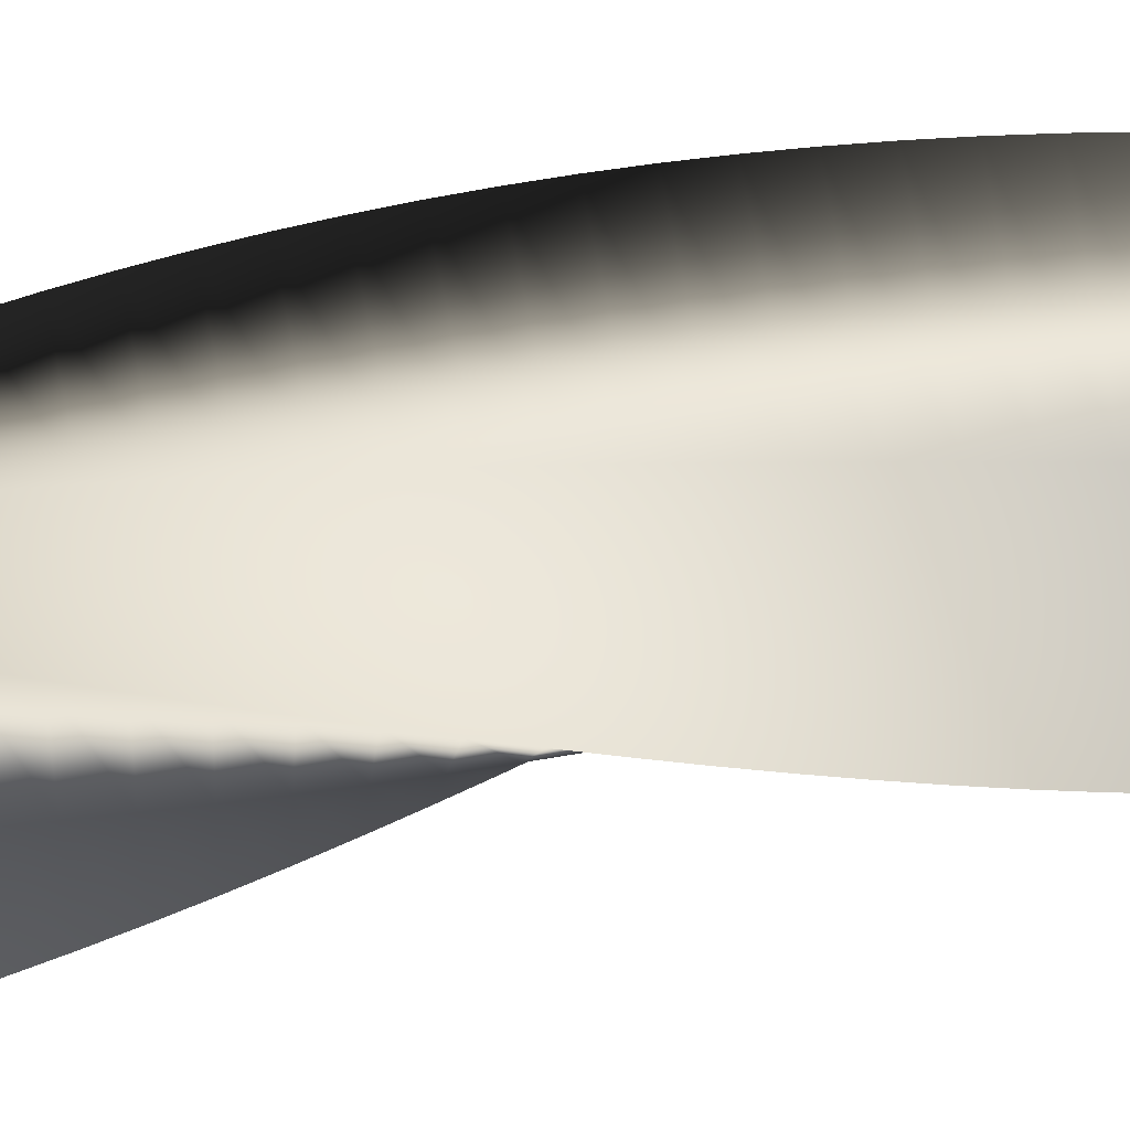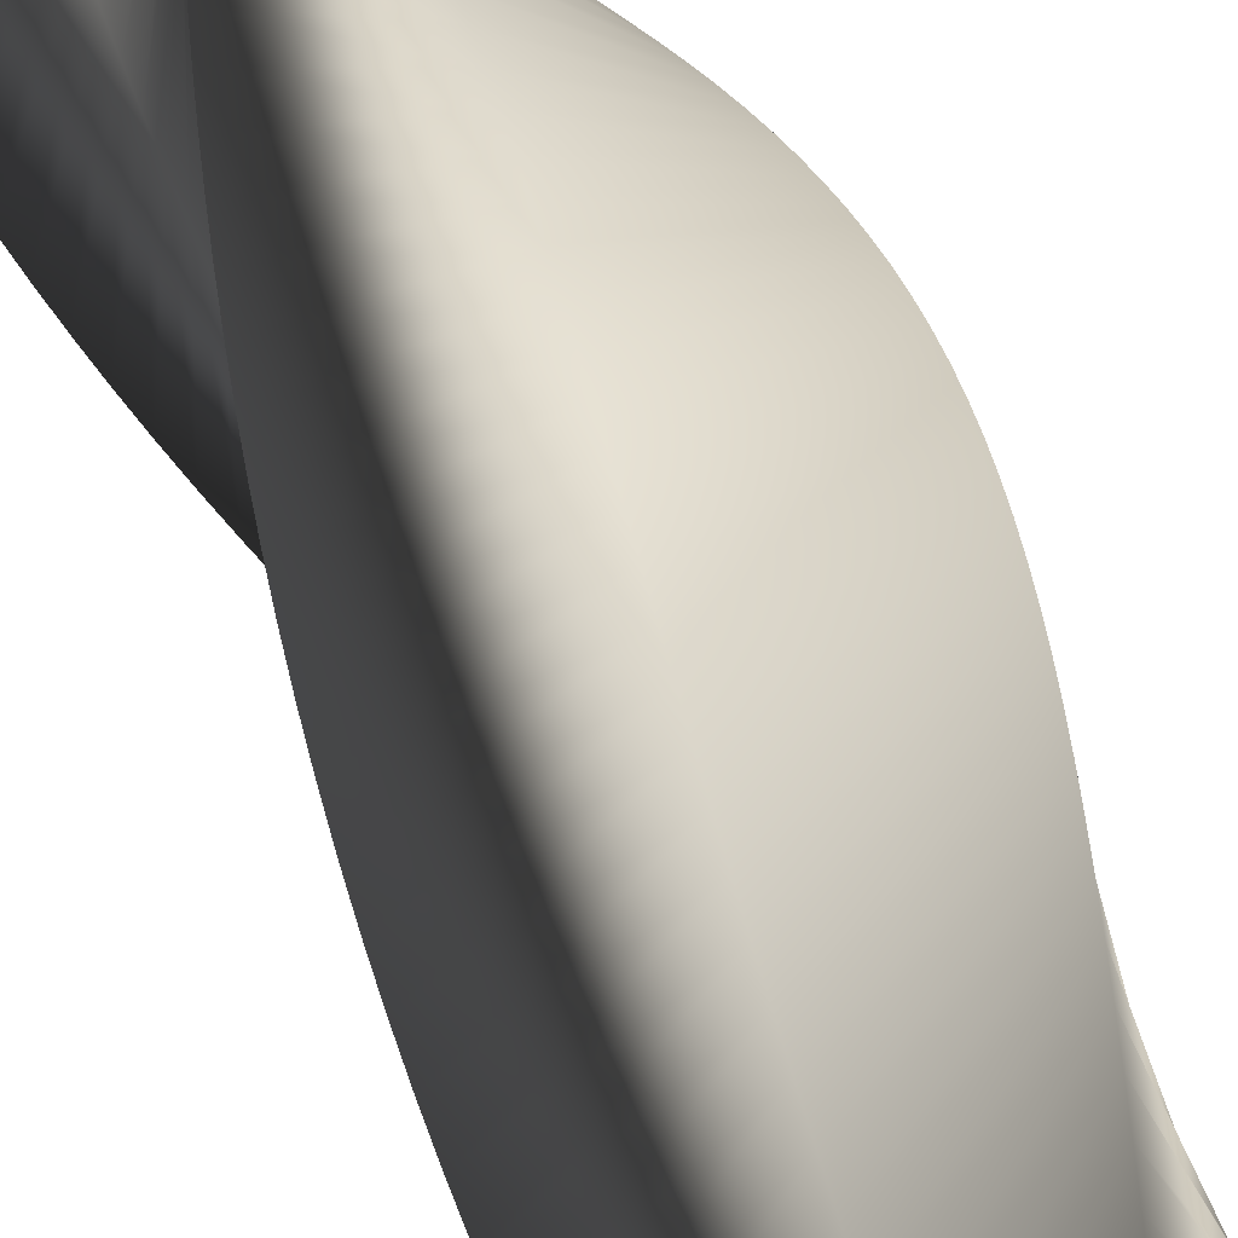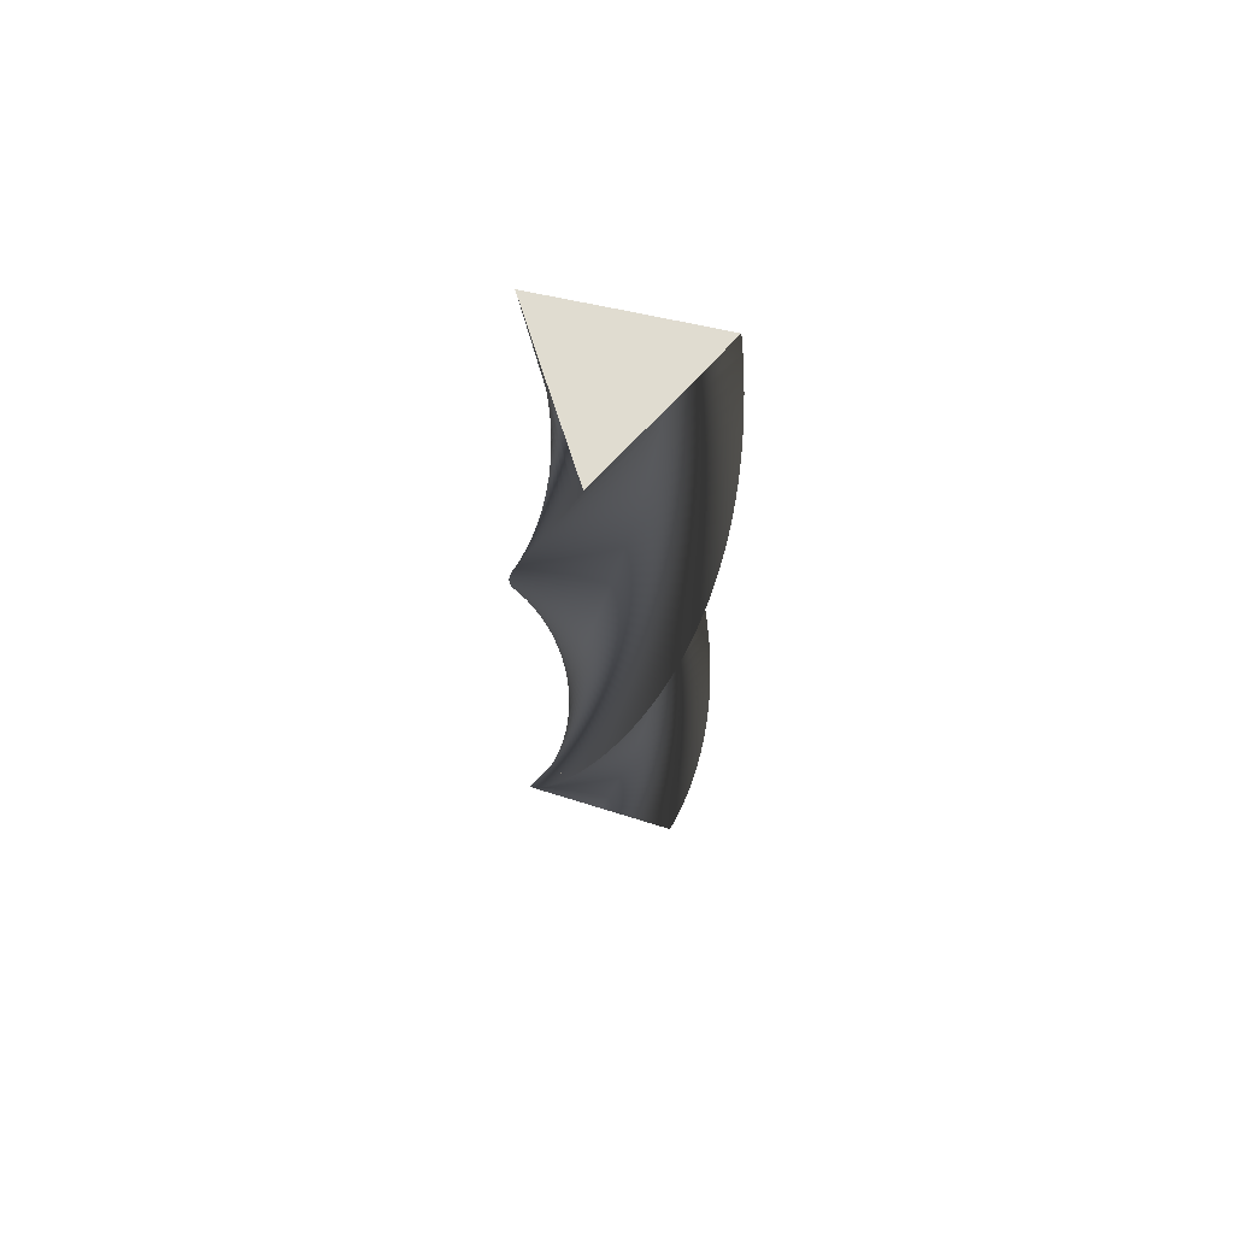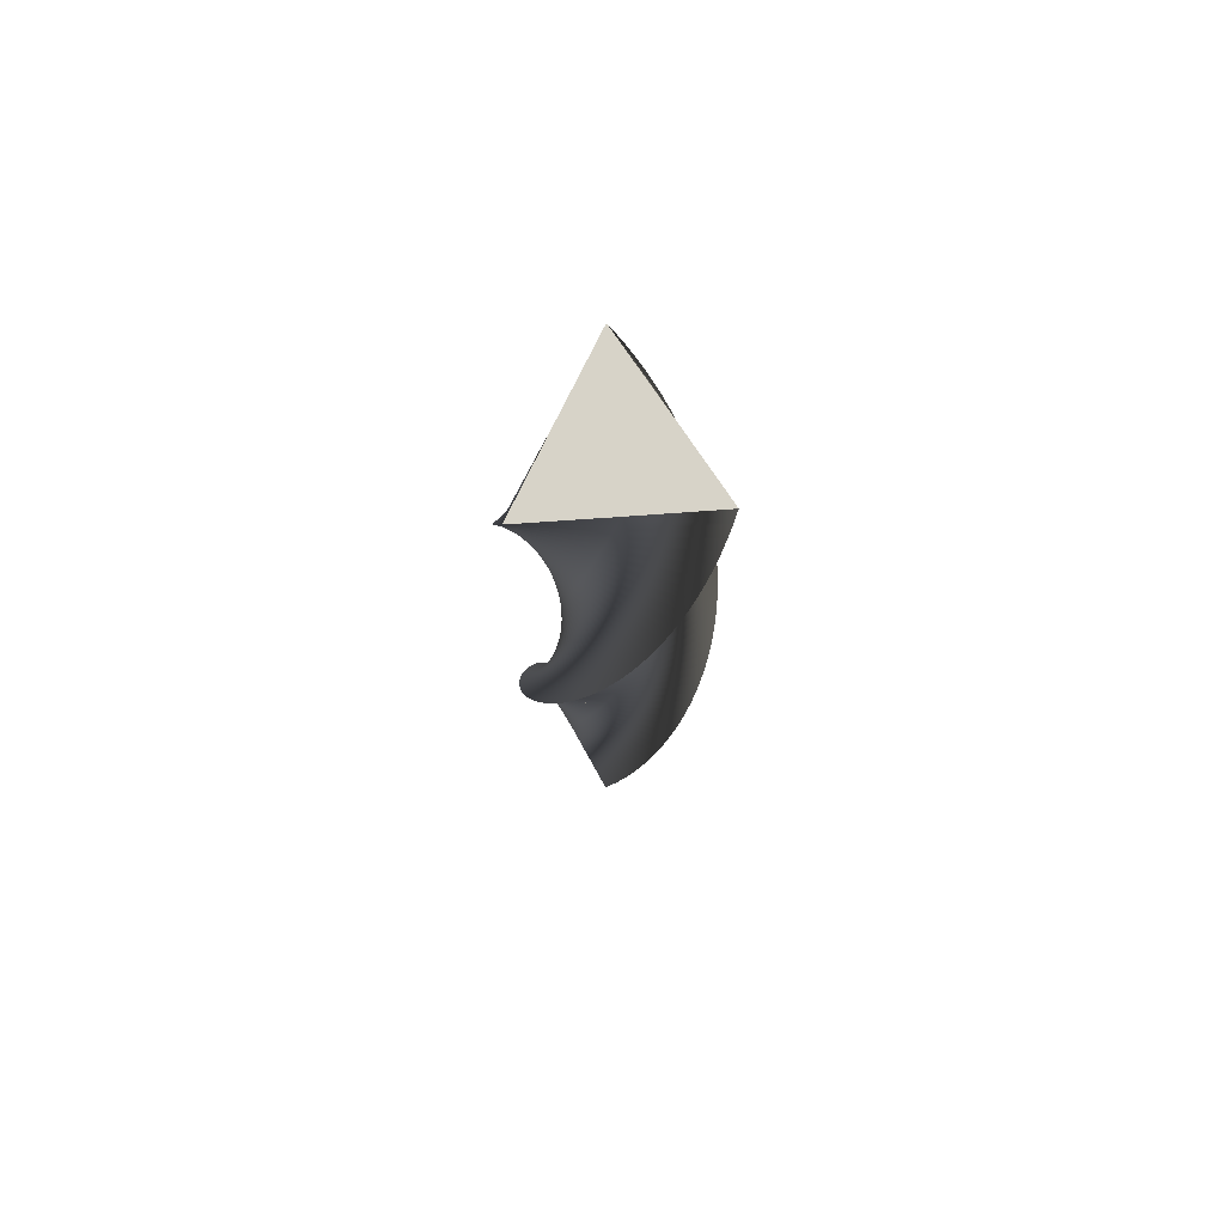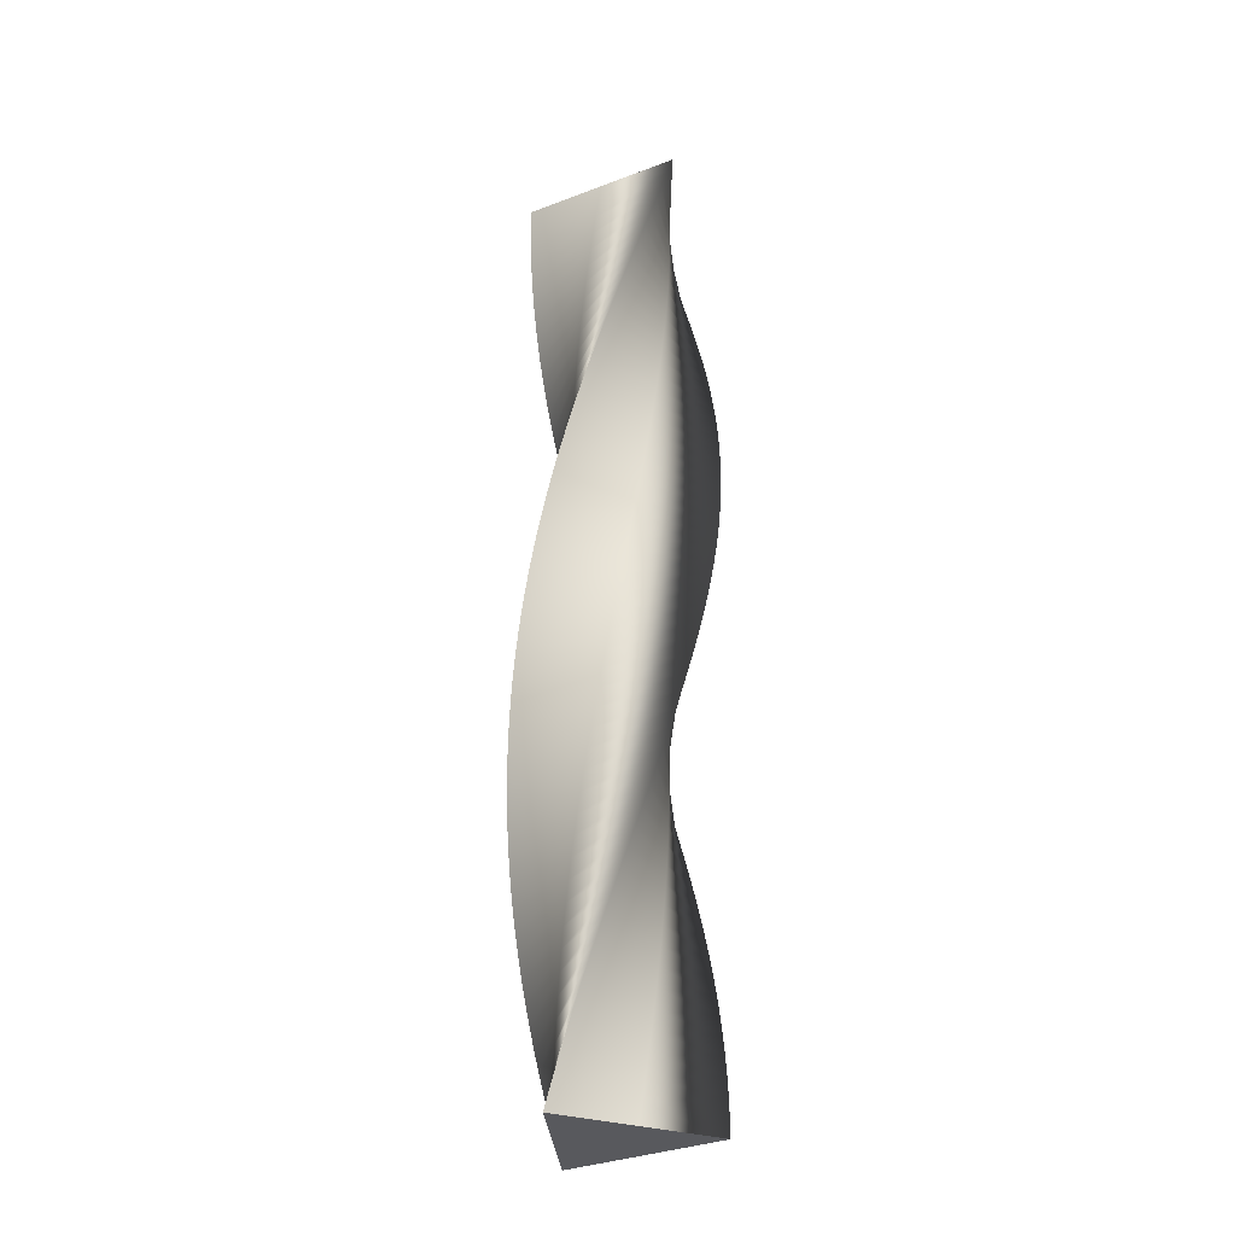
<metadata>
{"format":"obj","ext":"obj","renderer":"f3d","projection":"perspective","resolution":1024,"background":"white","views":[{"elev":62.9,"azim":-101.0,"up":"+Z"},{"elev":40.0,"azim":159.4,"up":"+Z"},{"elev":69.6,"azim":-72.5,"up":"+Y"},{"elev":77.2,"azim":-28.9,"up":"+Y"},{"elev":-29.9,"azim":4.0,"up":"+Y"}]}
</metadata>
<code>
v 93.7 0 -0.1732
v 23.32 0 -40.81
v -47 0 -81.06
v -47 0 0.2094
v -46.7 0 81.23
v 23.68 0 40.6
v 93.7 0 -0.1732
v 93.5 19 -5.901
v 20.65 19 -41.91
v -52.12 19 -77.54
v -46.88 19 3.56
v -41.35 19 84.4
v 26.26 19 39.3
v 93.5 19 -5.901
v 92.94 38 -11.6
v 17.91 38 -42.84
v -57.01 38 -73.7
v -46.54 38 6.896
v -35.81 38 87.21
v 28.76 38 37.85
v 92.94 38 -11.6
v 92.01 57 -17.26
v 15.12 57 -43.58
v -61.63 57 -69.55
v -45.99 57 10.2
v -30.09 57 89.65
v 31.15 57 36.23
v 92.01 57 -17.26
v 90.71 76 -22.84
v 12.29 76 -44.15
v -65.98 76 -65.11
v -45.22 76 13.47
v -24.23 76 91.73
v 33.43 76 34.46
v 90.71 76 -22.84
v 89.06 95 -28.33
v 9.423 95 -44.53
v -70.03 95 -60.39
v -44.25 95 16.68
v -18.25 95 93.42
v 35.6 95 32.55
v 89.06 95 -28.33
v 87.06 114 -33.7
v 6.54 114 -44.73
v -73.77 114 -55.43
v -43.07 114 19.82
v -12.18 114 94.72
v 37.63 114 30.5
v 87.06 114 -33.7
v 84.71 133 -38.93
v 3.651 133 -44.74
v -77.19 133 -50.24
v -41.69 133 22.87
v -6.027 133 95.63
v 39.54 133 28.33
v 84.71 133 -38.93
v 82.03 152 -44
v 0.7668 152 -44.57
v -80.26 152 -44.83
v -40.11 152 25.83
v 0.1672 152 96.13
v 41.29 152 26.04
v 82.03 152 -44
v 79.03 171 -48.88
v -2.1 171 -44.2
v -82.97 171 -39.24
v -38.35 171 28.69
v 6.381 171 96.24
v 42.9 171 23.64
v 79.03 171 -48.88
v 75.73 190 -53.56
v -4.937 190 -43.66
v -85.32 190 -33.49
v -36.41 190 31.42
v 12.59 190 95.95
v 44.34 190 21.14
v 75.73 190 -53.56
v 72.12 209 -58.02
v -7.733 209 -42.93
v -87.29 209 -27.59
v -34.3 209 34.02
v 18.77 209 95.25
v 45.63 209 18.55
v 72.12 209 -58.02
v 68.24 228 -62.23
v -10.48 228 -42.02
v -88.88 228 -21.58
v -32.02 228 36.48
v 24.88 228 94.16
v 46.74 228 15.89
v 68.24 228 -62.23
v 64.09 247 -66.19
v -13.16 247 -40.94
v -90.08 247 -15.48
v -29.59 247 38.79
v 30.92 247 92.68
v 47.68 247 13.15
v 64.09 247 -66.19
v 59.7 266 -69.87
v -15.76 266 -39.69
v -90.88 266 -9.321
v -27.01 266 40.94
v 36.85 266 90.81
v 48.44 266 10.37
v 59.7 266 -69.87
v 55.08 285 -73.26
v -18.28 285 -38.27
v -91.28 285 -3.119
v -24.3 285 42.91
v 42.64 285 88.56
v 49.02 285 7.539
v 55.08 285 -73.26
v 50.24 304 -76.34
v -20.7 304 -36.69
v -91.28 304 3.097
v -21.47 304 44.71
v 48.28 304 85.94
v 49.41 304 4.678
v 50.24 304 -76.34
v 45.22 323 -79.11
v -23.01 323 -34.96
v -90.88 323 9.299
v -18.53 323 46.32
v 53.73 323 82.96
v 49.62 323 1.798
v 45.22 323 -79.11
v 40.04 342 -81.54
v -25.21 342 -33.09
v -90.08 342 15.46
v -15.49 342 47.74
v 58.99 342 79.64
v 49.65 342 -1.09
v 40.04 342 -81.54
v 34.7 361 -83.64
v -27.28 361 -31.07
v -88.88 361 21.56
v -12.37 361 48.96
v 64.01 361 75.99
v 49.48 361 -3.973
v 34.7 361 -83.64
v 29.24 380 -85.38
v -29.22 380 -28.93
v -87.29 380 27.57
v -9.173 380 49.97
v 68.8 380 72.02
v 49.13 380 -6.84
v 29.24 380 -85.38
v 23.68 399 -86.77
v -31.01 399 -26.67
v -85.32 399 33.46
v -5.918 399 50.78
v 73.31 399 67.74
v 48.6 399 -9.678
v 23.68 399 -86.77
v 18.04 418 -87.8
v -32.66 418 -24.29
v -82.97 418 39.22
v -2.618 418 51.37
v 77.54 418 63.19
v 47.89 418 -12.48
v 18.04 418 -87.8
v 12.35 437 -88.47
v -34.15 437 -21.81
v -80.26 437 44.81
v 0.7135 437 51.75
v 81.47 437 58.37
v 46.99 437 -15.22
v 12.35 437 -88.47
v 6.627 456 -88.76
v -35.47 456 -19.25
v -77.19 456 50.21
v 4.063 456 51.92
v 85.07 456 53.31
v 45.92 456 -17.9
v 6.627 456 -88.76
v 0.8956 475 -88.69
v -36.63 475 -16.6
v -73.78 475 55.41
v 7.415 475 51.86
v 88.35 475 48.03
v 44.68 475 -20.51
v 0.8956 475 -88.69
v -4.818 494 -88.24
v -37.61 494 -13.88
v -70.04 494 60.37
v 10.76 494 51.6
v 91.27 494 42.55
v 43.28 494 -23.03
v -4.818 494 -88.24
v -10.49 513 -87.43
v -38.42 513 -11.11
v -65.98 513 65.08
v 14.08 513 51.11
v 93.84 513 36.89
v 41.71 513 -25.46
v -10.49 513 -87.43
v -16.1 532 -86.25
v -39.05 532 -8.287
v -61.64 532 69.52
v 17.36 532 50.41
v 96.04 532 31.07
v 39.99 532 -27.78
v -16.1 532 -86.25
v -21.62 551 -84.71
v -39.49 551 -5.432
v -57.01 551 73.68
v 20.58 551 49.51
v 97.85 551 25.13
v 38.13 551 -29.99
v -21.62 551 -84.71
v -27.03 570 -82.82
v -39.75 570 -2.554
v -52.13 570 77.52
v 23.75 570 48.39
v 99.28 570 19.08
v 36.12 570 -32.07
v -27.03 570 -82.82
v -32.31 589 -80.59
v -39.82 589 0.3346
v -47 589 81.04
v 26.83 589 47.08
v 100.3 589 12.95
v 33.99 589 -34.01
v -32.31 589 -80.59
v -37.43 608 -78.02
v -39.7 608 3.222
v -41.66 608 84.22
v 29.82 608 45.57
v 101 608 6.768
v 31.73 608 -35.82
v -37.43 608 -78.02
v -42.38 627 -75.12
v -39.4 627 6.095
v -36.13 627 87.05
v 32.71 627 43.87
v 101.2 627 0.5571
v 29.37 627 -37.47
v -42.38 627 -75.12
v -47.13 646 -71.91
v -38.91 646 8.943
v -30.43 646 89.52
v 35.49 646 41.98
v 101 646 -5.656
v 26.9 646 -38.97
v -47.13 646 -71.91
v -51.66 665 -68.4
v -38.25 665 11.75
v -24.58 665 91.62
v 38.13 665 39.92
v 100.5 665 -11.85
v 24.34 665 -40.31
v -51.66 665 -68.4
v -55.95 684 -64.61
v -37.4 684 14.52
v -18.6 684 93.33
v 40.64 684 37.7
v 99.5 684 -17.99
v 21.7 684 -41.47
v -55.95 684 -64.61
v -60 703 -60.54
v -36.37 703 17.22
v -12.53 703 94.65
v 43 703 35.31
v 98.14 703 -24.05
v 18.99 703 -42.47
v -60 703 -60.54
v -63.77 722 -56.23
v -35.17 722 19.85
v -6.385 722 95.58
v 45.2 722 32.78
v 96.4 722 -30.02
v 16.22 722 -43.29
v -63.77 722 -56.23
v -67.25 741 -51.68
v -33.81 741 22.39
v -0.1922 741 96.12
v 47.23 741 30.12
v 94.27 741 -35.86
v 13.4 741 -43.93
v -67.25 741 -51.68
v -70.44 760 -46.91
v -32.28 760 24.85
v 6.022 760 96.25
v 49.09 760 27.33
v 91.77 760 -41.55
v 10.55 760 -44.38
v -70.44 760 -46.91
v -73.3 779 -41.95
v -30.6 779 27.2
v 12.23 779 95.97
v 50.76 779 24.42
v 88.91 779 -47.06
v 7.674 779 -44.65
v -73.3 779 -41.95
v -75.85 798 -36.81
v -28.77 798 29.43
v 18.41 798 95.3
v 52.24 798 21.41
v 85.7 798 -52.38
v 4.788 798 -44.74
v -75.85 798 -36.81
v -78.05 817 -31.52
v -26.8 817 31.55
v 24.53 817 94.23
v 53.52 817 18.31
v 82.15 817 -57.49
v 1.902 817 -44.63
v -78.05 817 -31.52
v -79.92 836 -26.1
v -24.7 836 33.53
v 30.57 836 92.77
v 54.61 836 15.14
v 78.28 836 -62.35
v -0.9717 836 -44.35
v -79.92 836 -26.1
v -81.42 855 -20.57
v -22.47 855 35.37
v 36.51 855 90.93
v 55.48 855 11.9
v 74.1 855 -66.95
v -3.821 855 -43.87
v -81.42 855 -20.57
v -82.57 874 -14.96
v -20.13 874 37.06
v 42.31 874 88.7
v 56.14 874 8.615
v 69.64 874 -71.28
v -6.633 874 -43.22
v -82.57 874 -14.96
v -83.35 893 -9.279
v -17.69 893 38.6
v 47.96 893 86.1
v 56.59 893 5.292
v 64.9 893 -75.3
v -9.397 893 -42.38
v -83.35 893 -9.279
v -83.77 912 -3.562
v -15.15 912 39.98
v 53.42 912 83.15
v 56.83 912 1.947
v 59.92 912 -79.02
v -12.1 912 -41.37
v -83.77 912 -3.562
v -83.81 931 2.169
v -12.53 931 41.2
v 58.69 931 79.84
v 56.84 931 -1.406
v 54.71 931 -82.4
v -14.73 931 -40.18
v -83.81 931 2.169
v -83.48 950 7.891
v -9.83 950 42.24
v 63.73 950 76.21
v 56.65 950 -4.753
v 49.29 950 -85.44
v -17.29 950 -38.83
v -83.48 950 7.891
v -83.48 950 7.891
v -9.83 950 42.24
v 63.73 950 76.21
v 56.65 950 -4.753
v 49.29 950 -85.44
v -17.29 950 -38.83
v 93.7 0 -0.1732
v 23.68 0 40.6
v -46.7 0 81.23
v -47 0 0.2094
v -47 0 -81.06
v 23.32 0 -40.81
f 16 15 8 9
f 17 16 9 10
f 18 17 10 11
f 19 18 11 12
f 20 19 12 13
f 21 20 13 14
f 23 22 15 16
f 24 23 16 17
f 25 24 17 18
f 26 25 18 19
f 27 26 19 20
f 28 27 20 21
f 30 29 22 23
f 31 30 23 24
f 32 31 24 25
f 33 32 25 26
f 34 33 26 27
f 35 34 27 28
f 37 36 29 30
f 38 37 30 31
f 39 38 31 32
f 40 39 32 33
f 41 40 33 34
f 42 41 34 35
f 44 43 36 37
f 45 44 37 38
f 46 45 38 39
f 47 46 39 40
f 48 47 40 41
f 49 48 41 42
f 51 50 43 44
f 52 51 44 45
f 53 52 45 46
f 54 53 46 47
f 55 54 47 48
f 56 55 48 49
f 58 57 50 51
f 59 58 51 52
f 60 59 52 53
f 61 60 53 54
f 62 61 54 55
f 63 62 55 56
f 65 64 57 58
f 66 65 58 59
f 67 66 59 60
f 68 67 60 61
f 69 68 61 62
f 70 69 62 63
f 72 71 64 65
f 73 72 65 66
f 74 73 66 67
f 75 74 67 68
f 76 75 68 69
f 77 76 69 70
f 79 78 71 72
f 80 79 72 73
f 81 80 73 74
f 82 81 74 75
f 83 82 75 76
f 84 83 76 77
f 86 85 78 79
f 87 86 79 80
f 88 87 80 81
f 89 88 81 82
f 90 89 82 83
f 91 90 83 84
f 93 92 85 86
f 94 93 86 87
f 95 94 87 88
f 96 95 88 89
f 97 96 89 90
f 98 97 90 91
f 100 99 92 93
f 101 100 93 94
f 102 101 94 95
f 103 102 95 96
f 104 103 96 97
f 105 104 97 98
f 107 106 99 100
f 108 107 100 101
f 109 108 101 102
f 110 109 102 103
f 111 110 103 104
f 112 111 104 105
f 114 113 106 107
f 115 114 107 108
f 116 115 108 109
f 117 116 109 110
f 118 117 110 111
f 119 118 111 112
f 121 120 113 114
f 122 121 114 115
f 123 122 115 116
f 124 123 116 117
f 125 124 117 118
f 126 125 118 119
f 128 127 120 121
f 129 128 121 122
f 130 129 122 123
f 131 130 123 124
f 132 131 124 125
f 133 132 125 126
f 135 134 127 128
f 136 135 128 129
f 137 136 129 130
f 138 137 130 131
f 139 138 131 132
f 140 139 132 133
f 142 141 134 135
f 143 142 135 136
f 144 143 136 137
f 145 144 137 138
f 146 145 138 139
f 147 146 139 140
f 149 148 141 142
f 150 149 142 143
f 151 150 143 144
f 152 151 144 145
f 153 152 145 146
f 154 153 146 147
f 156 155 148 149
f 157 156 149 150
f 158 157 150 151
f 159 158 151 152
f 160 159 152 153
f 161 160 153 154
f 163 162 155 156
f 164 163 156 157
f 165 164 157 158
f 166 165 158 159
f 167 166 159 160
f 168 167 160 161
f 170 169 162 163
f 171 170 163 164
f 172 171 164 165
f 173 172 165 166
f 174 173 166 167
f 175 174 167 168
f 177 176 169 170
f 178 177 170 171
f 179 178 171 172
f 180 179 172 173
f 181 180 173 174
f 182 181 174 175
f 184 183 176 177
f 185 184 177 178
f 186 185 178 179
f 187 186 179 180
f 188 187 180 181
f 189 188 181 182
f 191 190 183 184
f 192 191 184 185
f 193 192 185 186
f 194 193 186 187
f 195 194 187 188
f 196 195 188 189
f 198 197 190 191
f 199 198 191 192
f 200 199 192 193
f 201 200 193 194
f 202 201 194 195
f 203 202 195 196
f 205 204 197 198
f 206 205 198 199
f 207 206 199 200
f 208 207 200 201
f 209 208 201 202
f 210 209 202 203
f 212 211 204 205
f 213 212 205 206
f 214 213 206 207
f 215 214 207 208
f 216 215 208 209
f 217 216 209 210
f 219 218 211 212
f 220 219 212 213
f 221 220 213 214
f 222 221 214 215
f 223 222 215 216
f 224 223 216 217
f 226 225 218 219
f 227 226 219 220
f 228 227 220 221
f 229 228 221 222
f 230 229 222 223
f 231 230 223 224
f 233 232 225 226
f 234 233 226 227
f 235 234 227 228
f 236 235 228 229
f 237 236 229 230
f 238 237 230 231
f 240 239 232 233
f 241 240 233 234
f 242 241 234 235
f 243 242 235 236
f 244 243 236 237
f 245 244 237 238
f 247 246 239 240
f 248 247 240 241
f 249 248 241 242
f 250 249 242 243
f 251 250 243 244
f 252 251 244 245
f 254 253 246 247
f 255 254 247 248
f 256 255 248 249
f 257 256 249 250
f 258 257 250 251
f 259 258 251 252
f 261 260 253 254
f 262 261 254 255
f 263 262 255 256
f 264 263 256 257
f 265 264 257 258
f 266 265 258 259
f 268 267 260 261
f 269 268 261 262
f 270 269 262 263
f 271 270 263 264
f 272 271 264 265
f 273 272 265 266
f 275 274 267 268
f 276 275 268 269
f 277 276 269 270
f 278 277 270 271
f 279 278 271 272
f 280 279 272 273
f 282 281 274 275
f 283 282 275 276
f 284 283 276 277
f 285 284 277 278
f 286 285 278 279
f 287 286 279 280
f 289 288 281 282
f 290 289 282 283
f 291 290 283 284
f 292 291 284 285
f 293 292 285 286
f 294 293 286 287
f 296 295 288 289
f 297 296 289 290
f 298 297 290 291
f 299 298 291 292
f 300 299 292 293
f 301 300 293 294
f 303 302 295 296
f 304 303 296 297
f 305 304 297 298
f 306 305 298 299
f 307 306 299 300
f 308 307 300 301
f 310 309 302 303
f 311 310 303 304
f 312 311 304 305
f 313 312 305 306
f 314 313 306 307
f 315 314 307 308
f 317 316 309 310
f 318 317 310 311
f 319 318 311 312
f 320 319 312 313
f 321 320 313 314
f 322 321 314 315
f 324 323 316 317
f 325 324 317 318
f 326 325 318 319
f 327 326 319 320
f 328 327 320 321
f 329 328 321 322
f 331 330 323 324
f 332 331 324 325
f 333 332 325 326
f 334 333 326 327
f 335 334 327 328
f 336 335 328 329
f 338 337 330 331
f 339 338 331 332
f 340 339 332 333
f 341 340 333 334
f 342 341 334 335
f 343 342 335 336
f 345 344 337 338
f 346 345 338 339
f 347 346 339 340
f 348 347 340 341
f 349 348 341 342
f 350 349 342 343
f 2 9 8 1
f 3 10 9 2
f 10 3 4 11
f 6 13 12 5
f 7 14 13 6
f 11 4 5 12
f 345 352 351 344
f 346 353 352 345
f 353 346 347 354
f 349 356 355 348
f 350 357 356 349
f 354 347 348 355
f 362 363 361
f 358 359 363
f 361 359 360
f 363 359 361
f 365 366 367
f 368 369 367
f 365 369 364
f 367 369 365

</code>
